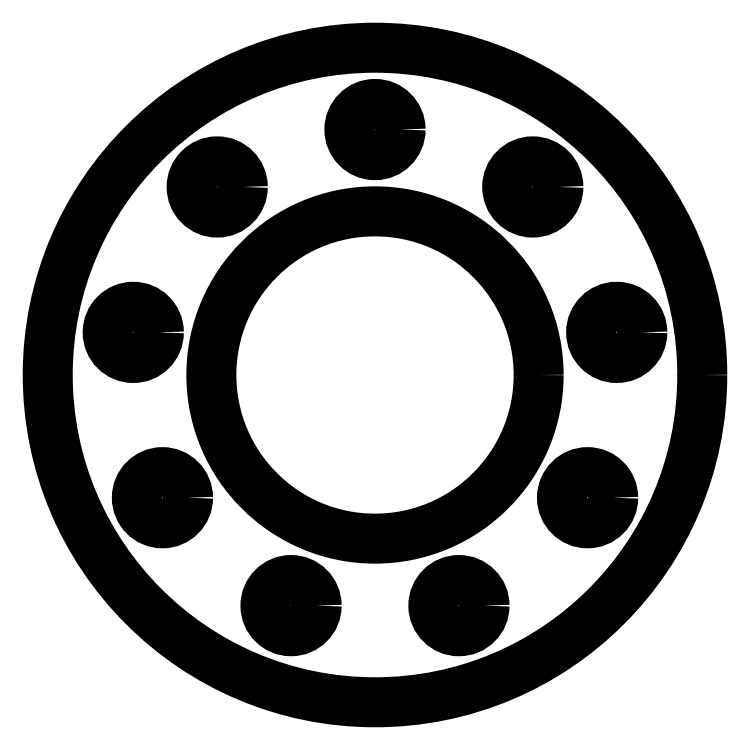
<metadata>
{"format":"dxf","ext":"dxf","renderer":"ezdxf+matplotlib","layout":"modelspace","background":"white","min_lineweight":24,"dpi":150}
</metadata>
<code>
0
SECTION
2
ENTITIES
0
CIRCLE
8
0
10
-4.441e-15
20
-7.401e-16
30
0
40
50.8
210
0
220
0
230
1
0
CIRCLE
8
0
10
-37.52
20
6.616
30
0
40
3.969
210
0
220
0
230
1
0
CIRCLE
8
0
10
-33
20
-19.05
30
0
40
3.969
210
0
220
0
230
1
0
CIRCLE
8
0
10
33
20
-19.05
30
0
40
3.969
210
0
220
0
230
1
0
CIRCLE
8
0
10
37.52
20
6.616
30
0
40
3.969
210
0
220
0
230
1
0
CIRCLE
8
0
10
24.49
20
29.19
30
0
40
3.969
210
0
220
0
230
1
0
CIRCLE
8
0
10
-24.49
20
29.19
30
0
40
3.969
210
0
220
0
230
1
0
CIRCLE
8
0
10
-4.441e-15
20
-7.401e-16
30
0
40
25.4
210
0
220
0
230
1
0
CIRCLE
8
0
10
13.03
20
-35.8
30
0
40
3.969
210
0
220
0
230
1
0
CIRCLE
8
0
10
-13.03
20
-35.8
30
0
40
3.969
210
0
220
0
230
1
0
CIRCLE
8
0
10
0
20
38.1
30
0
40
3.969
210
0
220
0
230
1
0
ENDSEC
0
EOF

</code>
